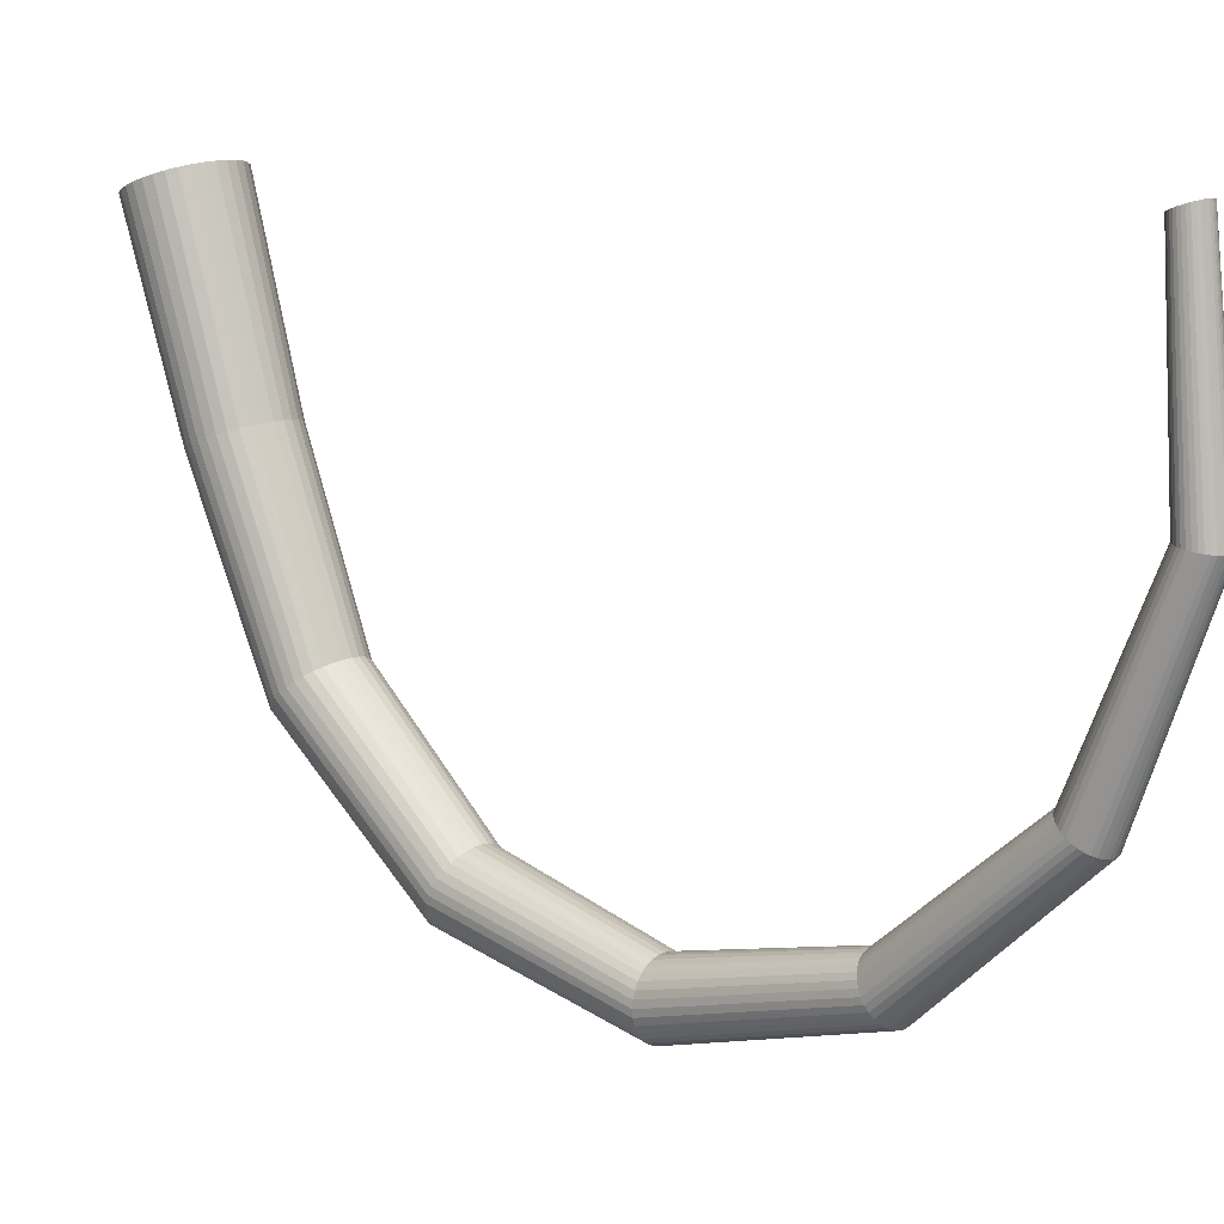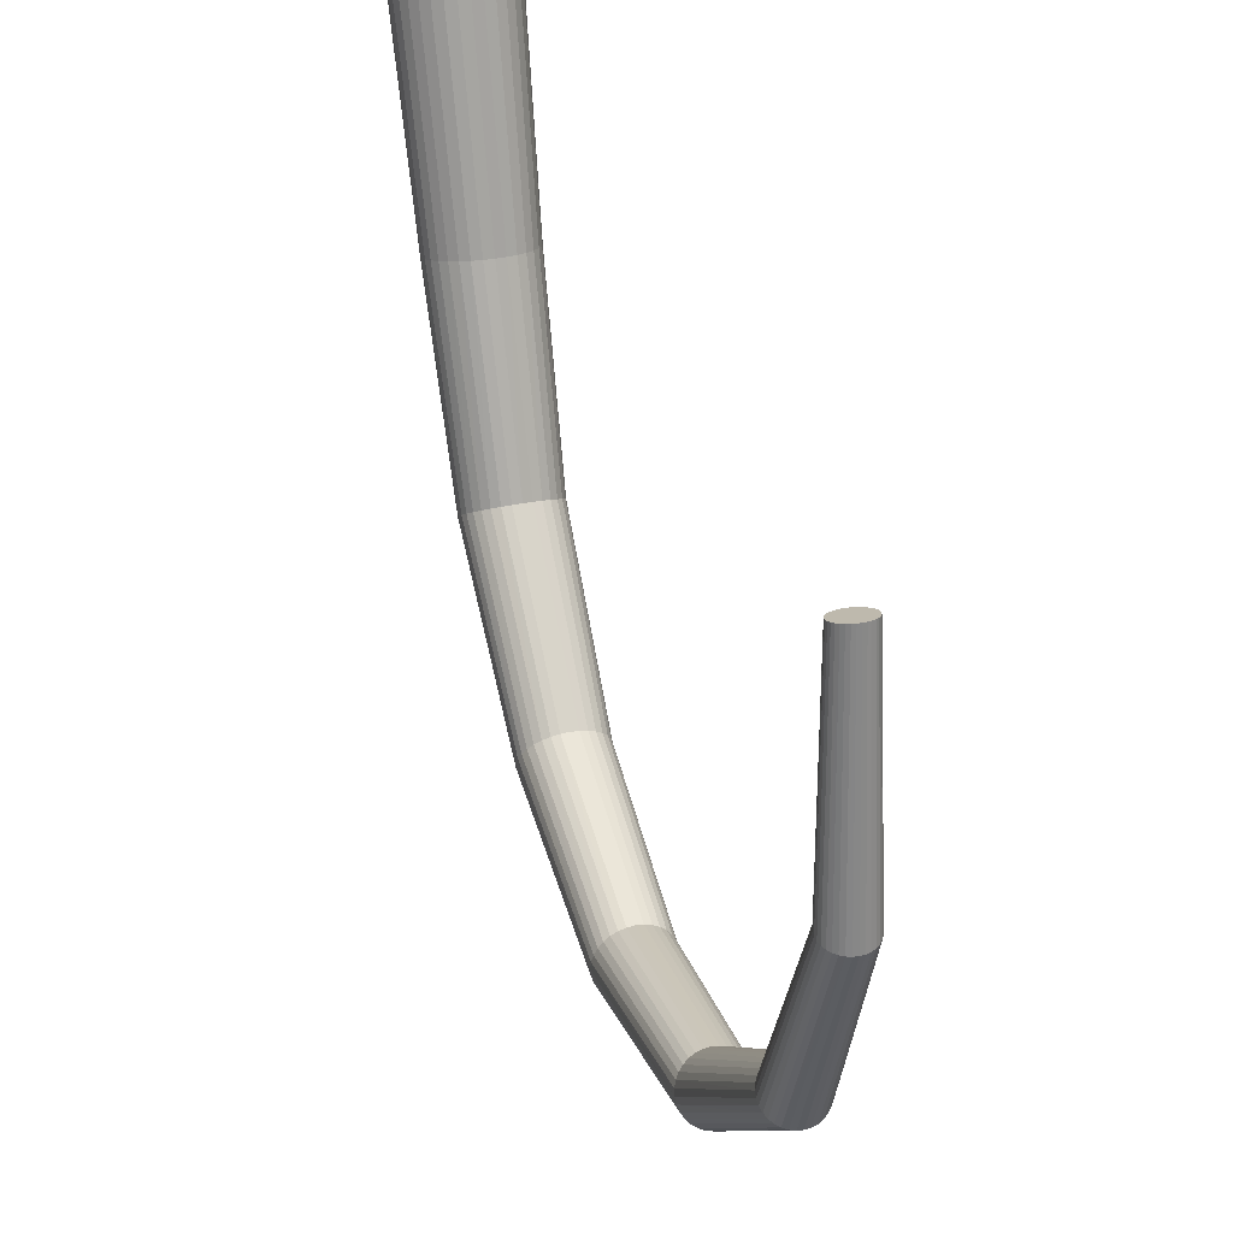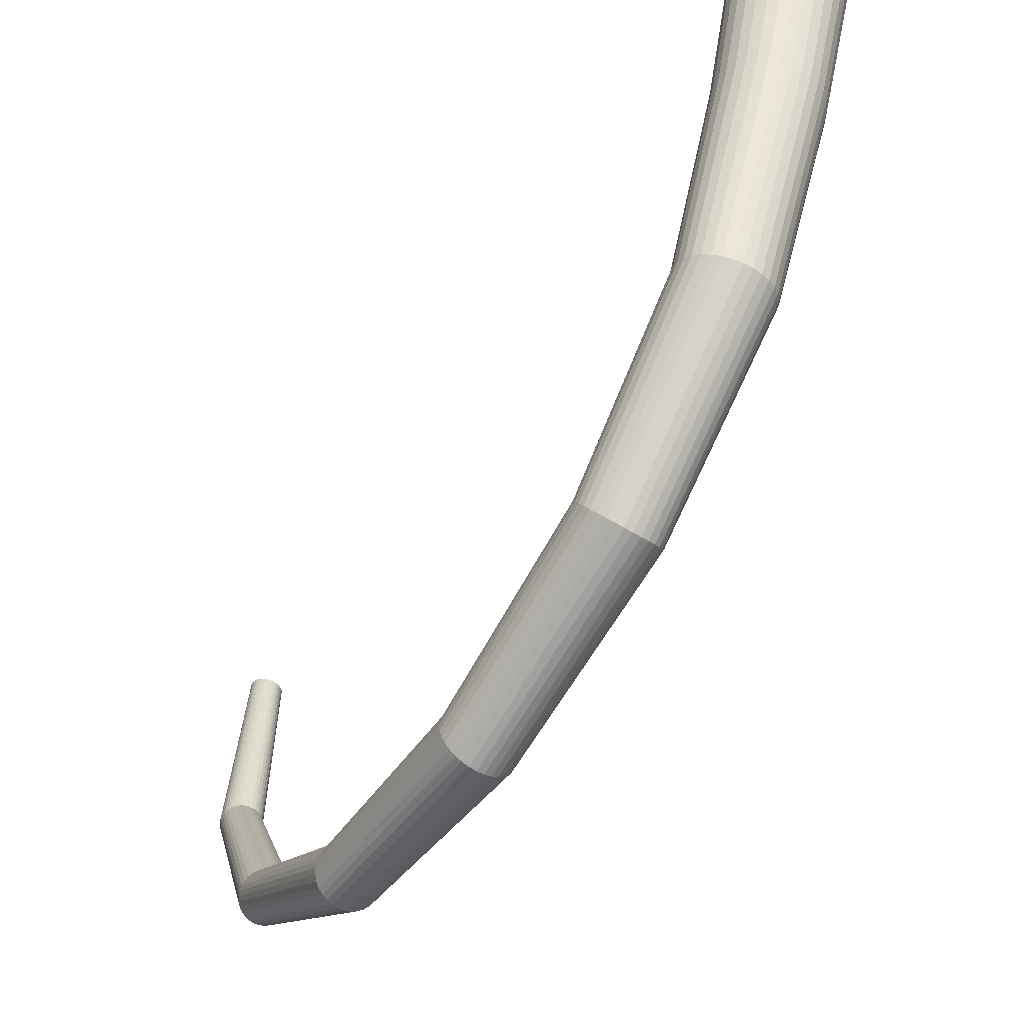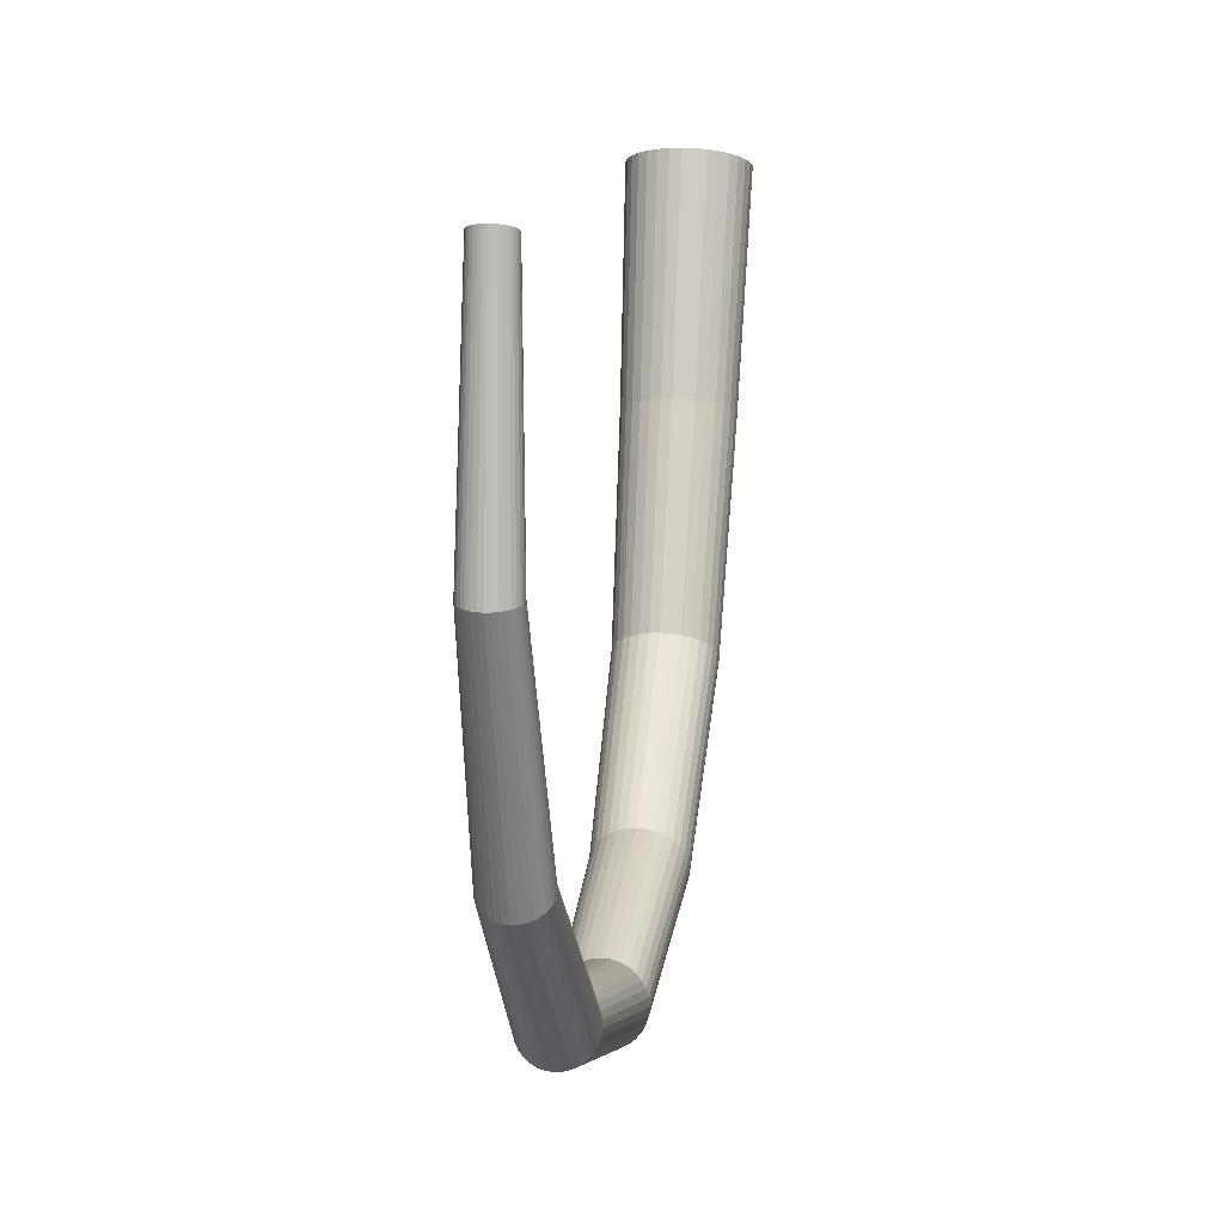
<metadata>
{"format":"obj","ext":"obj","renderer":"f3d","projection":"perspective","resolution":1024,"background":"white","views":[{"elev":9.9,"azim":-47.8,"up":"+Y"},{"elev":33.8,"azim":-15.8,"up":"+Y"},{"elev":-58.7,"azim":147.6,"up":"+Y"},{"elev":10.7,"azim":8.1,"up":"+Y"}]}
</metadata>
<code>
o Needle
v 0 0.0733 -0.1002
v 0 0.1137 -0.1145
v -0.002134 0.1137 -0.1143
v -0.001947 0.07336 -0.1001
v -0.004186 0.1139 -0.1137
v -0.003819 0.07354 -0.09952
v -0.006077 0.1142 -0.1128
v -0.005544 0.07383 -0.09864
v -0.007735 0.1147 -0.1115
v -0.007056 0.07422 -0.09746
v -0.009095 0.1152 -0.1099
v -0.008297 0.07469 -0.09602
v -0.01011 0.1158 -0.1081
v -0.009219 0.07523 -0.09438
v -0.01073 0.1164 -0.1062
v -0.009787 0.07581 -0.09261
v -0.01094 0.1171 -0.1041
v -0.009979 0.07642 -0.09076
v -0.01073 0.1178 -0.1021
v -0.009787 0.07703 -0.08891
v -0.01011 0.1184 -0.1002
v -0.009219 0.07762 -0.08713
v -0.009095 0.119 -0.09838
v -0.008297 0.07816 -0.08549
v -0.007735 0.1195 -0.0968
v -0.007056 0.07863 -0.08406
v -0.006077 0.1199 -0.09551
v -0.005544 0.07902 -0.08288
v -0.004186 0.1202 -0.09455
v -0.003819 0.07931 -0.082
v -0.002134 0.1204 -0.09396
v -0.001947 0.07949 -0.08146
v 0 0.1205 -0.09376
v 0 0.07955 -0.08128
v 0.002134 0.1204 -0.09396
v 0.001947 0.07949 -0.08146
v 0.004186 0.1202 -0.09455
v 0.003819 0.07931 -0.082
v 0.006077 0.1199 -0.09551
v 0.005544 0.07902 -0.08288
v 0.007735 0.1195 -0.0968
v 0.007056 0.07863 -0.08406
v 0.009095 0.119 -0.09838
v 0.008297 0.07816 -0.08549
v 0.01011 0.1184 -0.1002
v 0.009219 0.07762 -0.08713
v 0.01073 0.1178 -0.1021
v 0.009787 0.07703 -0.08891
v 0.01094 0.1171 -0.1041
v 0.009979 0.07642 -0.09076
v 0.01073 0.1164 -0.1062
v 0.009787 0.07581 -0.09261
v 0.01011 0.1158 -0.1081
v 0.009219 0.07523 -0.09438
v 0.009095 0.1152 -0.1099
v 0.008297 0.07469 -0.09602
v 0.007735 0.1147 -0.1115
v 0.007056 0.07422 -0.09746
v 0.006077 0.1142 -0.1128
v 0.005544 0.07383 -0.09864
v 0.004186 0.1139 -0.1137
v 0.003819 0.07354 -0.09952
v 0.002134 0.1137 -0.1143
v 0.001947 0.07336 -0.1001
v 0.000636 0.12 0.08915
v 0 0.12 0.08921
v -0.000636 0.12 0.08915
v -0.001248 0.12 0.08897
v -0.001813 0.1199 0.08868
v -0.002307 0.1197 0.0883
v -0.002713 0.1196 0.08783
v -0.003014 0.1194 0.08729
v -0.0032 0.1192 0.08671
v -0.003262 0.119 0.08611
v -0.0032 0.1188 0.0855
v -0.003014 0.1186 0.08492
v -0.002713 0.1184 0.08439
v -0.002307 0.1183 0.08392
v -0.001813 0.1182 0.08353
v -0.001248 0.1181 0.08324
v -0.000636 0.118 0.08307
v 0 0.118 0.08301
v 0.000636 0.118 0.08307
v 0.001248 0.1181 0.08324
v 0.001813 0.1182 0.08353
v 0.002307 0.1183 0.08392
v 0.002713 0.1184 0.08439
v 0.003014 0.1186 0.08492
v 0.0032 0.1188 0.0855
v 0.003262 0.119 0.08611
v 0.0032 0.1192 0.08671
v 0.003014 0.1194 0.08729
v 0.002713 0.1196 0.08783
v 0.002307 0.1197 0.0883
v 0.001813 0.1199 0.08868
v 0.001248 0.12 0.08897
v 0.000824 0.07611 0.09367
v 0 0.07609 0.09375
v 0.001011 0.03454 0.07756
v 0 0.03448 0.07765
v 0.001198 0.004558 0.04398
v 0 0.004453 0.04403
v 0.001385 -0.006964 0
v 0 -0.0071 0
v 0.001572 0.002882 -0.04483
v 0 0.002744 -0.0449
v 0.00176 0.03233 -0.08062
v 0 0.03223 -0.08075
v 0.001616 0.07614 0.09344
v 0.001983 0.03471 0.07733
v 0.00235 0.004869 0.04382
v 0.002717 -0.00656 0
v 0.003084 0.00329 -0.04462
v 0.003452 0.03263 -0.0802
v 0.002346 0.0762 0.09305
v 0.002879 0.03499 0.07694
v 0.003412 0.005375 0.04356
v 0.003945 -0.005904 0
v 0.004478 0.003954 -0.04428
v 0.005011 0.03312 -0.07952
v 0.002985 0.07628 0.09253
v 0.003664 0.03537 0.07642
v 0.004342 0.006055 0.04321
v 0.005021 -0.005021 0
v 0.005699 0.004846 -0.04383
v 0.006378 0.03378 -0.07862
v 0.00351 0.07638 0.0919
v 0.004308 0.03583 0.07578
v 0.005106 0.006883 0.04279
v 0.005904 -0.003945 0
v 0.006702 0.005934 -0.04327
v 0.007499 0.03458 -0.07751
v 0.003901 0.07649 0.09118
v 0.004787 0.03635 0.07505
v 0.005673 0.007829 0.04231
v 0.00656 -0.002717 0
v 0.007446 0.007175 -0.04264
v 0.008333 0.03549 -0.07624
v 0.004141 0.07662 0.0904
v 0.005082 0.03692 0.07427
v 0.006023 0.008855 0.04178
v 0.006964 -0.001385 0
v 0.007905 0.008521 -0.04195
v 0.008846 0.03648 -0.07487
v 0.004222 0.07674 0.08958
v 0.005181 0.03752 0.07345
v 0.006141 0.009922 0.04124
v 0.0071 -0 0
v 0.00806 0.009922 -0.04124
v 0.009019 0.03752 -0.07345
v 0.004141 0.07687 0.08877
v 0.005082 0.03811 0.07263
v 0.006023 0.01099 0.04069
v 0.006964 0.001385 0
v 0.007905 0.01132 -0.04052
v 0.008846 0.03855 -0.07202
v 0.003901 0.07699 0.08798
v 0.004787 0.03868 0.07184
v 0.005674 0.01201 0.04017
v 0.00656 0.002717 0
v 0.007446 0.01267 -0.03983
v 0.008333 0.03954 -0.07065
v 0.00351 0.0771 0.08726
v 0.004308 0.0392 0.07111
v 0.005106 0.01296 0.03968
v 0.005904 0.003945 0
v 0.006702 0.01391 -0.0392
v 0.007499 0.04045 -0.06939
v 0.002985 0.0772 0.08663
v 0.003664 0.03966 0.07048
v 0.004342 0.01379 0.03926
v 0.005021 0.005021 0
v 0.005699 0.015 -0.03864
v 0.006378 0.04125 -0.06828
v 0.002346 0.07728 0.08611
v 0.002879 0.04004 0.06996
v 0.003412 0.01447 0.03891
v 0.003945 0.005904 0
v 0.004478 0.01589 -0.03819
v 0.005011 0.04191 -0.06737
v 0.001616 0.07734 0.08573
v 0.001983 0.04032 0.06957
v 0.00235 0.01497 0.03866
v 0.002717 0.00656 0
v 0.003084 0.01655 -0.03785
v 0.003452 0.0424 -0.0667
v 0.000824 0.07738 0.08549
v 0.001011 0.04049 0.06933
v 0.001198 0.01529 0.0385
v 0.001385 0.006964 0
v 0.001572 0.01696 -0.03764
v 0.00176 0.0427 -0.06628
v 0 0.07739 0.08541
v 0 0.04055 0.06925
v 0 0.01539 0.03844
v 0 0.0071 0
v 0 0.0171 -0.03757
v 0 0.0428 -0.06614
v -0.000824 0.07738 0.08549
v -0.001011 0.04049 0.06933
v -0.001198 0.01529 0.0385
v -0.001385 0.006964 0
v -0.001572 0.01696 -0.03764
v -0.00176 0.0427 -0.06628
v -0.001616 0.07734 0.08573
v -0.001983 0.04032 0.06957
v -0.00235 0.01497 0.03866
v -0.002717 0.00656 0
v -0.003084 0.01655 -0.03785
v -0.003452 0.0424 -0.0667
v -0.002346 0.07728 0.08611
v -0.002879 0.04004 0.06996
v -0.003412 0.01447 0.03891
v -0.003945 0.005904 0
v -0.004478 0.01589 -0.03819
v -0.005011 0.04191 -0.06737
v -0.002985 0.0772 0.08663
v -0.003664 0.03966 0.07048
v -0.004342 0.01379 0.03926
v -0.005021 0.005021 0
v -0.005699 0.015 -0.03864
v -0.006378 0.04125 -0.06828
v -0.00351 0.0771 0.08726
v -0.004308 0.0392 0.07111
v -0.005106 0.01296 0.03968
v -0.005904 0.003945 0
v -0.006702 0.01391 -0.0392
v -0.007499 0.04045 -0.06939
v -0.003901 0.07699 0.08798
v -0.004787 0.03868 0.07184
v -0.005674 0.01201 0.04017
v -0.00656 0.002717 0
v -0.007446 0.01267 -0.03983
v -0.008333 0.03954 -0.07065
v -0.004141 0.07687 0.08877
v -0.005082 0.03811 0.07263
v -0.006023 0.01099 0.04069
v -0.006964 0.001385 0
v -0.007905 0.01132 -0.04052
v -0.008846 0.03855 -0.07202
v -0.004222 0.07674 0.08958
v -0.005181 0.03752 0.07345
v -0.006141 0.009922 0.04124
v -0.0071 0 0
v -0.00806 0.009922 -0.04124
v -0.009019 0.03752 -0.07345
v -0.004141 0.07662 0.0904
v -0.005082 0.03692 0.07427
v -0.006023 0.008855 0.04178
v -0.006964 -0.001385 0
v -0.007905 0.008521 -0.04195
v -0.008846 0.03648 -0.07487
v -0.003901 0.07649 0.09118
v -0.004787 0.03635 0.07505
v -0.005674 0.007829 0.04231
v -0.00656 -0.002717 0
v -0.007446 0.007175 -0.04264
v -0.008333 0.03549 -0.07624
v -0.00351 0.07638 0.0919
v -0.004308 0.03583 0.07578
v -0.005106 0.006883 0.04279
v -0.005904 -0.003945 0
v -0.006702 0.005934 -0.04327
v -0.007499 0.03458 -0.07751
v -0.002985 0.07628 0.09253
v -0.003664 0.03537 0.07642
v -0.004342 0.006055 0.04321
v -0.005021 -0.005021 0
v -0.005699 0.004846 -0.04383
v -0.006378 0.03378 -0.07862
v -0.002346 0.0762 0.09305
v -0.002879 0.03499 0.07694
v -0.003412 0.005375 0.04356
v -0.003945 -0.005904 0
v -0.004478 0.003954 -0.04428
v -0.005011 0.03312 -0.07952
v -0.001616 0.07614 0.09344
v -0.001983 0.03471 0.07733
v -0.00235 0.004869 0.04382
v -0.002717 -0.00656 0
v -0.003084 0.00329 -0.04462
v -0.003452 0.03263 -0.0802
v -0.000824 0.07611 0.09367
v -0.001011 0.03454 0.07756
v -0.001198 0.004558 0.04398
v -0.001385 -0.006964 0
v -0.001572 0.002882 -0.04483
v -0.00176 0.03233 -0.08062
f 1 2 3
f 1 3 4
f 4 3 5
f 4 5 6
f 6 5 7
f 6 7 8
f 8 7 9
f 8 9 10
f 10 9 11
f 10 11 12
f 12 11 13
f 12 13 14
f 14 13 15
f 14 15 16
f 16 15 17
f 16 17 18
f 18 17 19
f 18 19 20
f 20 19 21
f 20 21 22
f 22 21 23
f 22 23 24
f 24 23 25
f 24 25 26
f 26 25 27
f 26 27 28
f 28 27 29
f 28 29 30
f 30 29 31
f 30 31 32
f 32 31 33
f 32 33 34
f 34 33 35
f 34 35 36
f 36 35 37
f 36 37 38
f 38 37 39
f 38 39 40
f 40 39 41
f 40 41 42
f 42 41 43
f 42 43 44
f 44 43 45
f 44 45 46
f 46 45 47
f 46 47 48
f 48 47 49
f 48 49 50
f 50 49 51
f 50 51 52
f 52 51 53
f 52 53 54
f 54 53 55
f 54 55 56
f 56 55 57
f 56 57 58
f 58 57 59
f 58 59 60
f 60 59 61
f 60 61 62
f 5 3 2
f 2 63 61
f 61 59 57
f 57 55 53
f 53 51 49
f 49 47 45
f 45 43 41
f 41 39 37
f 37 35 33
f 33 31 29
f 29 27 25
f 25 23 21
f 21 19 17
f 17 15 13
f 13 11 9
f 9 7 5
f 5 2 61
f 61 57 53
f 53 49 45
f 45 41 37
f 37 33 29
f 29 25 21
f 21 17 13
f 13 9 5
f 5 61 53
f 53 45 37
f 37 29 21
f 21 13 5
f 5 53 37
f 37 21 5
f 62 61 63
f 62 63 64
f 64 63 2
f 64 2 1
f 65 66 67
f 67 68 69
f 69 70 71
f 71 72 73
f 73 74 75
f 75 76 77
f 77 78 79
f 79 80 81
f 81 82 83
f 83 84 85
f 85 86 87
f 87 88 89
f 89 90 91
f 91 92 93
f 93 94 95
f 95 96 65
f 65 67 69
f 69 71 73
f 73 75 77
f 77 79 81
f 81 83 85
f 85 87 89
f 89 91 93
f 93 95 65
f 65 69 73
f 73 77 81
f 81 85 89
f 89 93 65
f 65 73 81
f 81 89 65
f 65 97 98
f 65 98 66
f 97 99 100
f 97 100 98
f 99 101 102
f 99 102 100
f 101 103 104
f 101 104 102
f 103 105 106
f 103 106 104
f 105 107 108
f 105 108 106
f 107 64 1
f 107 1 108
f 96 109 97
f 96 97 65
f 109 110 99
f 109 99 97
f 110 111 101
f 110 101 99
f 111 112 103
f 111 103 101
f 112 113 105
f 112 105 103
f 113 114 107
f 113 107 105
f 114 62 64
f 114 64 107
f 95 115 109
f 95 109 96
f 115 116 110
f 115 110 109
f 116 117 111
f 116 111 110
f 117 118 112
f 117 112 111
f 118 119 113
f 118 113 112
f 119 120 114
f 119 114 113
f 120 60 62
f 120 62 114
f 94 121 115
f 94 115 95
f 121 122 116
f 121 116 115
f 122 123 117
f 122 117 116
f 123 124 118
f 123 118 117
f 124 125 119
f 124 119 118
f 125 126 120
f 125 120 119
f 126 58 60
f 126 60 120
f 93 127 121
f 93 121 94
f 127 128 122
f 127 122 121
f 128 129 123
f 128 123 122
f 129 130 124
f 129 124 123
f 130 131 125
f 130 125 124
f 131 132 126
f 131 126 125
f 132 56 58
f 132 58 126
f 92 133 127
f 92 127 93
f 133 134 128
f 133 128 127
f 134 135 129
f 134 129 128
f 135 136 130
f 135 130 129
f 136 137 131
f 136 131 130
f 137 138 132
f 137 132 131
f 138 54 56
f 138 56 132
f 91 139 133
f 91 133 92
f 139 140 134
f 139 134 133
f 140 141 135
f 140 135 134
f 141 142 136
f 141 136 135
f 142 143 137
f 142 137 136
f 143 144 138
f 143 138 137
f 144 52 54
f 144 54 138
f 90 145 139
f 90 139 91
f 145 146 140
f 145 140 139
f 146 147 141
f 146 141 140
f 147 148 142
f 147 142 141
f 148 149 143
f 148 143 142
f 149 150 144
f 149 144 143
f 150 50 52
f 150 52 144
f 89 151 145
f 89 145 90
f 151 152 146
f 151 146 145
f 152 153 147
f 152 147 146
f 153 154 148
f 153 148 147
f 154 155 149
f 154 149 148
f 155 156 150
f 155 150 149
f 156 48 50
f 156 50 150
f 88 157 151
f 88 151 89
f 157 158 152
f 157 152 151
f 158 159 153
f 158 153 152
f 159 160 154
f 159 154 153
f 160 161 155
f 160 155 154
f 161 162 156
f 161 156 155
f 162 46 48
f 162 48 156
f 87 163 157
f 87 157 88
f 163 164 158
f 163 158 157
f 164 165 159
f 164 159 158
f 165 166 160
f 165 160 159
f 166 167 161
f 166 161 160
f 167 168 162
f 167 162 161
f 168 44 46
f 168 46 162
f 86 169 163
f 86 163 87
f 169 170 164
f 169 164 163
f 170 171 165
f 170 165 164
f 171 172 166
f 171 166 165
f 172 173 167
f 172 167 166
f 173 174 168
f 173 168 167
f 174 42 44
f 174 44 168
f 85 175 169
f 85 169 86
f 175 176 170
f 175 170 169
f 176 177 171
f 176 171 170
f 177 178 172
f 177 172 171
f 178 179 173
f 178 173 172
f 179 180 174
f 179 174 173
f 180 40 42
f 180 42 174
f 84 181 175
f 84 175 85
f 181 182 176
f 181 176 175
f 182 183 177
f 182 177 176
f 183 184 178
f 183 178 177
f 184 185 179
f 184 179 178
f 185 186 180
f 185 180 179
f 186 38 40
f 186 40 180
f 83 187 181
f 83 181 84
f 187 188 182
f 187 182 181
f 188 189 183
f 188 183 182
f 189 190 184
f 189 184 183
f 190 191 185
f 190 185 184
f 191 192 186
f 191 186 185
f 192 36 38
f 192 38 186
f 82 193 187
f 82 187 83
f 193 194 188
f 193 188 187
f 194 195 189
f 194 189 188
f 195 196 190
f 195 190 189
f 196 197 191
f 196 191 190
f 197 198 192
f 197 192 191
f 198 34 36
f 198 36 192
f 81 199 193
f 81 193 82
f 199 200 194
f 199 194 193
f 200 201 195
f 200 195 194
f 201 202 196
f 201 196 195
f 202 203 197
f 202 197 196
f 203 204 198
f 203 198 197
f 204 32 34
f 204 34 198
f 80 205 199
f 80 199 81
f 205 206 200
f 205 200 199
f 206 207 201
f 206 201 200
f 207 208 202
f 207 202 201
f 208 209 203
f 208 203 202
f 209 210 204
f 209 204 203
f 210 30 32
f 210 32 204
f 79 211 205
f 79 205 80
f 211 212 206
f 211 206 205
f 212 213 207
f 212 207 206
f 213 214 208
f 213 208 207
f 214 215 209
f 214 209 208
f 215 216 210
f 215 210 209
f 216 28 30
f 216 30 210
f 78 217 211
f 78 211 79
f 217 218 212
f 217 212 211
f 218 219 213
f 218 213 212
f 219 220 214
f 219 214 213
f 220 221 215
f 220 215 214
f 221 222 216
f 221 216 215
f 222 26 28
f 222 28 216
f 77 223 217
f 77 217 78
f 223 224 218
f 223 218 217
f 224 225 219
f 224 219 218
f 225 226 220
f 225 220 219
f 226 227 221
f 226 221 220
f 227 228 222
f 227 222 221
f 228 24 26
f 228 26 222
f 76 229 223
f 76 223 77
f 229 230 224
f 229 224 223
f 230 231 225
f 230 225 224
f 231 232 226
f 231 226 225
f 232 233 227
f 232 227 226
f 233 234 228
f 233 228 227
f 234 22 24
f 234 24 228
f 75 235 229
f 75 229 76
f 235 236 230
f 235 230 229
f 236 237 231
f 236 231 230
f 237 238 232
f 237 232 231
f 238 239 233
f 238 233 232
f 239 240 234
f 239 234 233
f 240 20 22
f 240 22 234
f 74 241 235
f 74 235 75
f 241 242 236
f 241 236 235
f 242 243 237
f 242 237 236
f 243 244 238
f 243 238 237
f 244 245 239
f 244 239 238
f 245 246 240
f 245 240 239
f 246 18 20
f 246 20 240
f 73 247 241
f 73 241 74
f 247 248 242
f 247 242 241
f 248 249 243
f 248 243 242
f 249 250 244
f 249 244 243
f 250 251 245
f 250 245 244
f 251 252 246
f 251 246 245
f 252 16 18
f 252 18 246
f 72 253 247
f 72 247 73
f 253 254 248
f 253 248 247
f 254 255 249
f 254 249 248
f 255 256 250
f 255 250 249
f 256 257 251
f 256 251 250
f 257 258 252
f 257 252 251
f 258 14 16
f 258 16 252
f 71 259 253
f 71 253 72
f 259 260 254
f 259 254 253
f 260 261 255
f 260 255 254
f 261 262 256
f 261 256 255
f 262 263 257
f 262 257 256
f 263 264 258
f 263 258 257
f 264 12 14
f 264 14 258
f 70 265 259
f 70 259 71
f 265 266 260
f 265 260 259
f 266 267 261
f 266 261 260
f 267 268 262
f 267 262 261
f 268 269 263
f 268 263 262
f 269 270 264
f 269 264 263
f 270 10 12
f 270 12 264
f 69 271 265
f 69 265 70
f 271 272 266
f 271 266 265
f 272 273 267
f 272 267 266
f 273 274 268
f 273 268 267
f 274 275 269
f 274 269 268
f 275 276 270
f 275 270 269
f 276 8 10
f 276 10 270
f 68 277 271
f 68 271 69
f 277 278 272
f 277 272 271
f 278 279 273
f 278 273 272
f 279 280 274
f 279 274 273
f 280 281 275
f 280 275 274
f 281 282 276
f 281 276 275
f 282 6 8
f 282 8 276
f 67 283 277
f 67 277 68
f 283 284 278
f 283 278 277
f 284 285 279
f 284 279 278
f 285 286 280
f 285 280 279
f 286 287 281
f 286 281 280
f 287 288 282
f 287 282 281
f 288 4 6
f 288 6 282
f 66 98 283
f 66 283 67
f 98 100 284
f 98 284 283
f 100 102 285
f 100 285 284
f 102 104 286
f 102 286 285
f 104 106 287
f 104 287 286
f 106 108 288
f 106 288 287
f 108 1 4
f 108 4 288

</code>
